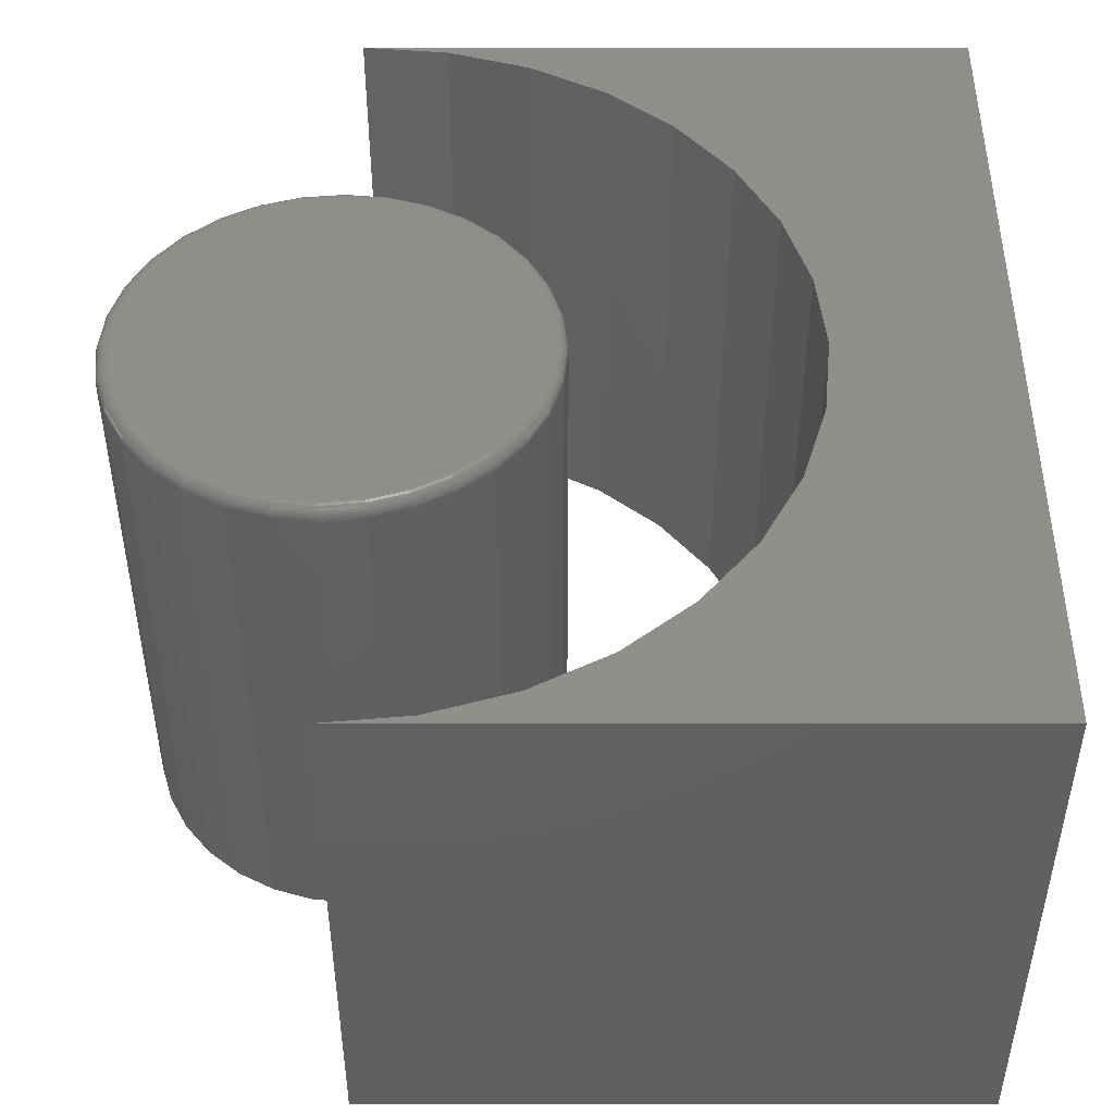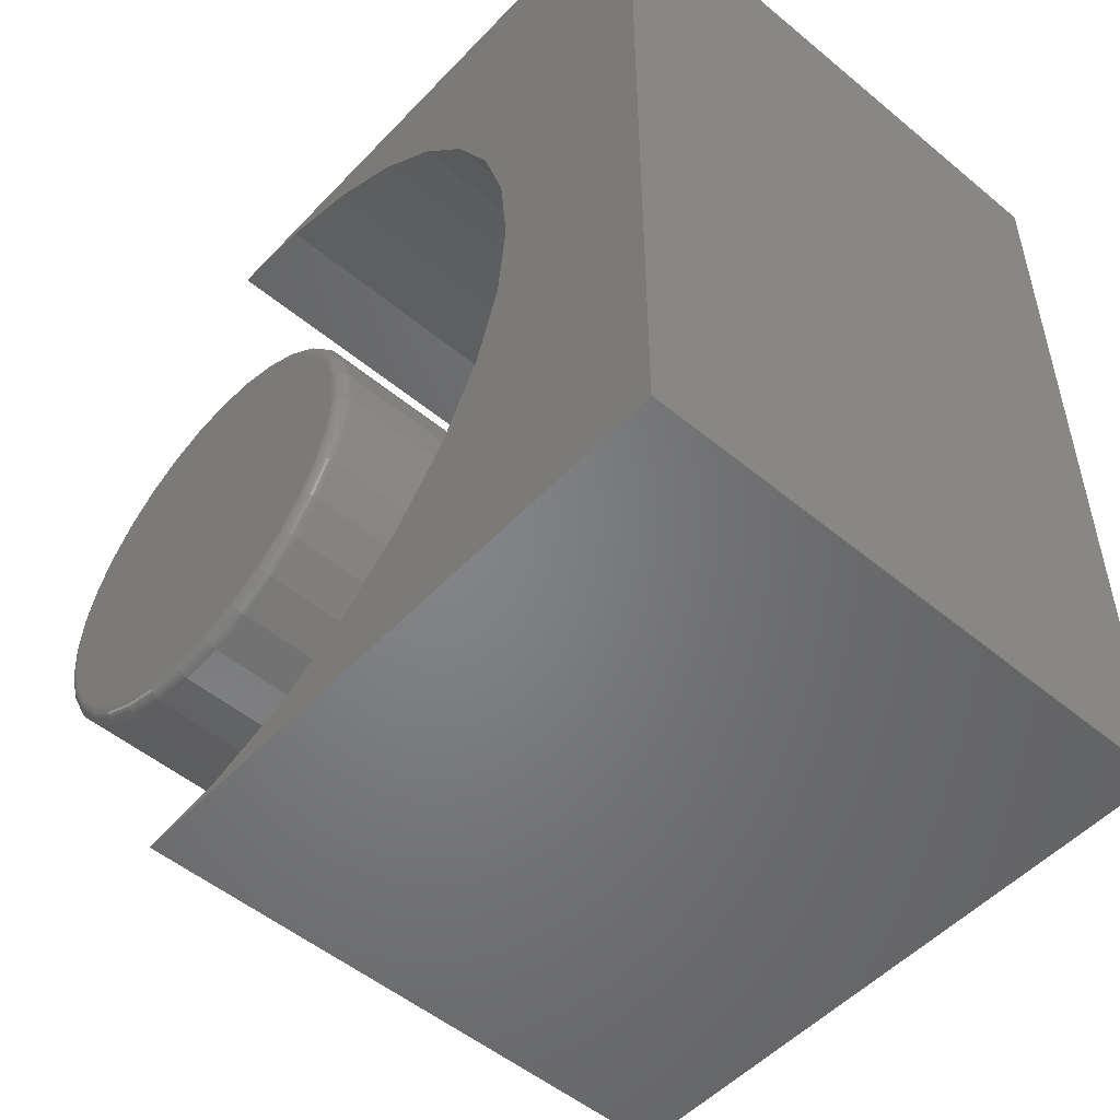
<metadata>
{"format":"stl","ext":"stl","renderer":"f3d","projection":"perspective","resolution":1024,"background":"white","views":[{"elev":-42.8,"azim":180.0,"up":"+Y"},{"elev":-51.8,"azim":-131.8,"up":"+Y"}]}
</metadata>
<code>
# stl→obj: 358 verts, 708 faces
v 0.001727 0.2435 0
v 0.04923 0.2388 0
v -0.04578 0.2388 0
v -0.09146 0.225 0
v 0.09491 0.225 0
v 0.04923 -0.2388 0
v -0.04578 -0.2388 0
v 0.09491 -0.225 0
v 0.001727 -0.2435 0
v -0.09146 -0.225 0
v -0.1336 -0.2025 0
v 0.137 -0.2025 0
v -0.1705 -0.1722 0
v 0.1739 -0.1722 0
v -0.2007 -0.1353 0
v 0.2042 -0.1353 0
v -0.2232 -0.09318 0
v 0.2267 -0.09318 0
v -0.2371 -0.04751 0
v 0.2406 -0.04751 0
v -0.2418 -1.782e-16 0
v 0.2452 -5.141e-17 0
v -0.2371 0.04751 0
v 0.2406 0.04751 0
v -0.2232 0.09318 0
v 0.2267 0.09318 0
v -0.2007 0.1353 0
v 0.2042 0.1353 0
v -0.1705 0.1722 0
v 0.1739 0.1722 0
v -0.1336 0.2025 0
v 0.137 0.2025 0
v 0.2609 -2.936e-16 0.01562
v 0.2609 0 0.6875
v 0.2559 -0.05055 0.01562
v 0.2559 -0.05055 0.6875
v 0.2411 -0.09916 0.01562
v 0.2411 -0.09916 0.6875
v 0.2172 -0.144 0.01562
v 0.2172 -0.144 0.6875
v 0.185 -0.1832 0.01562
v 0.185 -0.1832 0.6875
v 0.1457 -0.2155 0.01562
v 0.1457 -0.2155 0.6875
v 0.1009 -0.2394 0.01562
v 0.1009 -0.2394 0.6875
v 0.05228 -0.2541 0.01562
v 0.05228 -0.2541 0.6875
v 0.001727 -0.2591 0.01562
v 0.001727 -0.2591 0.6875
v -0.04883 -0.2541 0.01562
v -0.04883 -0.2541 0.6875
v -0.09744 -0.2394 0.01562
v -0.09744 -0.2394 0.6875
v -0.1422 -0.2155 0.01562
v -0.1422 -0.2155 0.6875
v -0.1815 -0.1832 0.01562
v -0.1815 -0.1832 0.6875
v -0.2137 -0.144 0.01562
v -0.2137 -0.144 0.6875
v -0.2377 -0.09916 0.01562
v -0.2377 -0.09916 0.6875
v -0.2524 -0.05055 0.01562
v -0.2524 -0.05055 0.6875
v -0.2574 3.173e-17 0.01562
v -0.2574 3.173e-17 0.6875
v -0.2524 0.05055 0.01562
v -0.2524 0.05055 0.6875
v -0.2377 0.09916 0.01562
v -0.2377 0.09916 0.6875
v -0.2137 0.144 0.01562
v -0.2137 0.144 0.6875
v -0.1815 0.1832 0.01562
v -0.1815 0.1832 0.6875
v -0.1422 0.2155 0.01562
v -0.1422 0.2155 0.6875
v -0.09744 0.2394 0.01562
v -0.09744 0.2394 0.6875
v -0.04883 0.2541 0.01562
v -0.04883 0.2541 0.6875
v 0.001727 0.2591 0.01562
v 0.001727 0.2591 0.6875
v 0.05228 0.2541 0.01562
v 0.05228 0.2541 0.6875
v 0.1009 0.2394 0.01562
v 0.1009 0.2394 0.6875
v 0.1457 0.2155 0.01562
v 0.1457 0.2155 0.6875
v 0.185 0.1832 0.01562
v 0.185 0.1832 0.6875
v 0.2172 0.144 0.01562
v 0.2172 0.144 0.6875
v 0.2411 0.09916 0.01562
v 0.2411 0.09916 0.6875
v 0.2559 0.05055 0.01562
v 0.2559 0.05055 0.6875
v 0.2606 -1.388e-17 0.01258
v 0.2556 -0.05049 0.01258
v 0.2597 -1.388e-17 0.009646
v 0.2547 -0.05032 0.009646
v 0.2582 -2.776e-17 0.006944
v 0.2533 -0.05004 0.006944
v 0.2563 -1.388e-17 0.004576
v 0.2514 -0.04966 0.004576
v 0.2539 -1.388e-17 0.002633
v 0.2491 -0.0492 0.002633
v 0.2512 -2.776e-17 0.001189
v 0.2464 -0.04867 0.001189
v 0.2483 -1.388e-17 0.0003002
v 0.2435 -0.0481 0.0003002
v -0.2521 -0.05049 0.01258
v -0.2571 -1.388e-16 0.01258
v -0.2513 -0.05032 0.009646
v -0.2562 -1.388e-16 0.009646
v -0.2498 -0.05004 0.006944
v -0.2548 -1.249e-16 0.006944
v -0.2479 -0.04966 0.004576
v -0.2528 -1.249e-16 0.004576
v -0.2456 -0.0492 0.002633
v -0.2505 -1.388e-16 0.002633
v -0.243 -0.04867 0.001189
v -0.2478 -1.249e-16 0.001189
v -0.2401 -0.0481 0.0003002
v -0.2448 -1.388e-16 0.0003002
v -0.2374 -0.09905 0.01258
v -0.2366 -0.09871 0.009646
v -0.2352 -0.09816 0.006944
v -0.2334 -0.09741 0.004576
v -0.2313 -0.09651 0.002633
v -0.2288 -0.09547 0.001189
v -0.2261 -0.09435 0.0003002
v -0.2135 -0.1438 0.01258
v -0.2127 -0.1433 0.009646
v -0.2115 -0.1425 0.006944
v -0.2099 -0.1414 0.004576
v -0.208 -0.1401 0.002633
v -0.2057 -0.1386 0.001189
v -0.2033 -0.137 0.0003002
v -0.1813 -0.183 0.01258
v -0.1807 -0.1824 0.009646
v -0.1796 -0.1814 0.006944
v -0.1783 -0.18 0.004576
v -0.1766 -0.1783 0.002633
v -0.1747 -0.1764 0.001189
v -0.1726 -0.1743 0.0003002
v -0.1421 -0.2152 0.01258
v -0.1416 -0.2145 0.009646
v -0.1408 -0.2133 0.006944
v -0.1397 -0.2117 0.004576
v -0.1384 -0.2097 0.002633
v -0.1369 -0.2074 0.001189
v -0.1352 -0.205 0.0003002
v -0.09732 -0.2391 0.01258
v -0.09698 -0.2383 0.009646
v -0.09643 -0.237 0.006944
v -0.09569 -0.2352 0.004576
v -0.09478 -0.233 0.002633
v -0.09375 -0.2305 0.001189
v -0.09262 -0.2278 0.0003002
v -0.04877 -0.2539 0.01258
v -0.04859 -0.253 0.009646
v -0.04831 -0.2516 0.006944
v -0.04793 -0.2497 0.004576
v -0.04747 -0.2473 0.002633
v -0.04694 -0.2447 0.001189
v -0.04637 -0.2418 0.0003002
v 0.001727 -0.2588 0.01258
v 0.001727 -0.2579 0.009646
v 0.001727 -0.2565 0.006944
v 0.001727 -0.2546 0.004576
v 0.001727 -0.2522 0.002633
v 0.001727 -0.2495 0.001189
v 0.001727 -0.2466 0.0003002
v 0.05222 -0.2539 0.01258
v 0.05205 -0.253 0.009646
v 0.05177 -0.2516 0.006944
v 0.05139 -0.2497 0.004576
v 0.05093 -0.2473 0.002633
v 0.0504 -0.2447 0.001189
v 0.04983 -0.2418 0.0003002
v 0.1008 -0.2391 0.01258
v 0.1004 -0.2383 0.009646
v 0.09988 -0.237 0.006944
v 0.09914 -0.2352 0.004576
v 0.09823 -0.233 0.002633
v 0.0972 -0.2305 0.001189
v 0.09608 -0.2278 0.0003002
v 0.1455 -0.2152 0.01258
v 0.145 -0.2145 0.009646
v 0.1442 -0.2133 0.006944
v 0.1431 -0.2117 0.004576
v 0.1418 -0.2097 0.002633
v 0.1403 -0.2074 0.001189
v 0.1387 -0.205 0.0003002
v 0.1847 -0.183 0.01258
v 0.1841 -0.1824 0.009646
v 0.1831 -0.1814 0.006944
v 0.1817 -0.18 0.004576
v 0.18 -0.1783 0.002633
v 0.1781 -0.1764 0.001189
v 0.1761 -0.1743 0.0003002
v 0.2169 -0.1438 0.01258
v 0.2162 -0.1433 0.009646
v 0.215 -0.1425 0.006944
v 0.2134 -0.1414 0.004576
v 0.2114 -0.1401 0.002633
v 0.2092 -0.1386 0.001189
v 0.2067 -0.137 0.0003002
v 0.2409 -0.09905 0.01258
v 0.24 -0.09871 0.009646
v 0.2387 -0.09816 0.006944
v 0.2369 -0.09741 0.004576
v 0.2347 -0.09651 0.002633
v 0.2322 -0.09547 0.001189
v 0.2295 -0.09435 0.0003002
v -0.2521 0.05049 0.01258
v -0.2513 0.05032 0.009646
v -0.2498 0.05004 0.006944
v -0.2479 0.04966 0.004576
v -0.2456 0.0492 0.002633
v -0.243 0.04867 0.001189
v -0.2401 0.0481 0.0003002
v 0.2556 0.05049 0.01258
v 0.2547 0.05032 0.009646
v 0.2533 0.05004 0.006944
v 0.2514 0.04966 0.004576
v 0.2491 0.0492 0.002633
v 0.2464 0.04867 0.001189
v 0.2435 0.0481 0.0003002
v 0.2409 0.09905 0.01258
v 0.24 0.09871 0.009646
v 0.2387 0.09816 0.006944
v 0.2369 0.09741 0.004576
v 0.2347 0.09651 0.002633
v 0.2322 0.09547 0.001189
v 0.2295 0.09435 0.0003002
v 0.2169 0.1438 0.01258
v 0.2162 0.1433 0.009646
v 0.215 0.1425 0.006944
v 0.2134 0.1414 0.004576
v 0.2114 0.1401 0.002633
v 0.2092 0.1386 0.001189
v 0.2067 0.137 0.0003002
v 0.1847 0.183 0.01258
v 0.1841 0.1824 0.009646
v 0.1831 0.1814 0.006944
v 0.1817 0.18 0.004576
v 0.18 0.1783 0.002633
v 0.1781 0.1764 0.001189
v 0.1761 0.1743 0.0003002
v 0.1455 0.2152 0.01258
v 0.145 0.2145 0.009646
v 0.1442 0.2133 0.006944
v 0.1431 0.2117 0.004576
v 0.1418 0.2097 0.002633
v 0.1403 0.2074 0.001189
v 0.1387 0.205 0.0003002
v 0.1008 0.2391 0.01258
v 0.1004 0.2383 0.009646
v 0.09988 0.237 0.006944
v 0.09914 0.2352 0.004576
v 0.09823 0.233 0.002633
v 0.0972 0.2305 0.001189
v 0.09608 0.2278 0.0003002
v 0.05222 0.2539 0.01258
v 0.05205 0.253 0.009646
v 0.05177 0.2516 0.006944
v 0.05139 0.2497 0.004576
v 0.05093 0.2473 0.002633
v 0.0504 0.2447 0.001189
v 0.04983 0.2418 0.0003002
v 0.001727 0.2588 0.01258
v 0.001727 0.2579 0.009646
v 0.001727 0.2565 0.006944
v 0.001727 0.2546 0.004576
v 0.001727 0.2522 0.002633
v 0.001727 0.2495 0.001189
v 0.001727 0.2466 0.0003002
v -0.04877 0.2539 0.01258
v -0.04859 0.253 0.009646
v -0.04831 0.2516 0.006944
v -0.04793 0.2497 0.004576
v -0.04747 0.2473 0.002633
v -0.04694 0.2447 0.001189
v -0.04637 0.2418 0.0003002
v -0.09732 0.2391 0.01258
v -0.09698 0.2383 0.009646
v -0.09643 0.237 0.006944
v -0.09569 0.2352 0.004576
v -0.09478 0.233 0.002633
v -0.09375 0.2305 0.001189
v -0.09262 0.2278 0.0003002
v -0.1421 0.2152 0.01258
v -0.1416 0.2145 0.009646
v -0.1408 0.2133 0.006944
v -0.1397 0.2117 0.004576
v -0.1384 0.2097 0.002633
v -0.1369 0.2074 0.001189
v -0.1352 0.205 0.0003002
v -0.1813 0.183 0.01258
v -0.1807 0.1824 0.009646
v -0.1796 0.1814 0.006944
v -0.1783 0.18 0.004576
v -0.1766 0.1783 0.002633
v -0.1747 0.1764 0.001189
v -0.1726 0.1743 0.0003002
v -0.2135 0.1438 0.01258
v -0.2127 0.1433 0.009646
v -0.2115 0.1425 0.006944
v -0.2099 0.1414 0.004576
v -0.208 0.1401 0.002633
v -0.2057 0.1386 0.001189
v -0.2033 0.137 0.0003002
v -0.2374 0.09905 0.01258
v -0.2366 0.09871 0.009646
v -0.2352 0.09816 0.006944
v -0.2334 0.09741 0.004576
v -0.2313 0.09651 0.002633
v -0.2288 0.09547 0.001189
v -0.2261 0.09435 0.0003002
v -0.75 -0.5391 0.6875
v -0.006414 -0.5391 0.6875
v -0.1108 -0.5288 0.6875
v -0.2112 -0.4983 0.6875
v -0.3037 -0.4489 0.6875
v -0.3848 -0.3823 0.6875
v -0.4514 -0.3012 0.6875
v -0.5008 -0.2087 0.6875
v -0.5313 -0.1083 0.6875
v -0.5416 -0.003906 0.6875
v -0.5313 0.1005 0.6875
v -0.75 0.5312 0.6875
v -0.5008 0.2009 0.6875
v -0.4514 0.2934 0.6875
v -0.3848 0.3745 0.6875
v -0.3037 0.4411 0.6875
v -0.2112 0.4905 0.6875
v -0.1108 0.521 0.6875
v -0.006414 0.5312 0.6875
v -0.75 -0.5391 0
v -0.5313 0.1005 0
v -0.5416 -0.003906 0
v -0.5313 -0.1083 0
v -0.5008 -0.2087 0
v -0.4514 -0.3012 0
v -0.3848 -0.3823 0
v -0.3037 -0.4489 0
v -0.2112 -0.4983 0
v -0.1108 -0.5288 0
v -0.006414 -0.5391 0
v -0.75 0.5312 0
v -0.006414 0.5312 0
v -0.1108 0.521 0
v -0.2112 0.4905 0
v -0.3037 0.4411 0
v -0.3848 0.3745 0
v -0.4514 0.2934 0
v -0.5008 0.2009 0
f 1 2 3
f 4 3 2
f 5 4 2
f 6 7 8
f 9 7 6
f 7 10 8
f 8 10 11
f 8 11 12
f 12 11 13
f 12 13 14
f 14 13 15
f 14 15 16
f 16 15 17
f 16 17 18
f 18 17 19
f 18 19 20
f 20 19 21
f 20 21 22
f 22 21 23
f 22 23 24
f 24 23 25
f 24 25 26
f 26 25 27
f 26 27 28
f 28 27 29
f 28 29 30
f 30 29 31
f 30 31 32
f 32 31 4
f 32 4 5
f 33 34 35
f 35 34 36
f 35 36 37
f 37 36 38
f 37 38 39
f 39 38 40
f 39 40 41
f 41 40 42
f 41 42 43
f 43 42 44
f 43 44 45
f 45 44 46
f 45 46 47
f 47 46 48
f 47 48 49
f 49 48 50
f 49 50 51
f 51 50 52
f 51 52 53
f 53 52 54
f 53 54 55
f 55 54 56
f 55 56 57
f 57 56 58
f 57 58 59
f 59 58 60
f 59 60 61
f 61 60 62
f 61 62 63
f 63 62 64
f 63 64 65
f 65 64 66
f 65 66 67
f 67 66 68
f 67 68 69
f 69 68 70
f 69 70 71
f 71 70 72
f 71 72 73
f 73 72 74
f 73 74 75
f 75 74 76
f 75 76 77
f 77 76 78
f 77 78 79
f 79 78 80
f 79 80 81
f 81 80 82
f 81 82 83
f 83 82 84
f 83 84 85
f 85 84 86
f 85 86 87
f 87 86 88
f 87 88 89
f 89 88 90
f 89 90 91
f 91 90 92
f 91 92 93
f 93 92 94
f 93 94 95
f 95 94 96
f 95 96 33
f 33 96 34
f 33 35 97
f 97 35 98
f 97 98 99
f 99 98 100
f 99 100 101
f 101 100 102
f 101 102 103
f 103 102 104
f 103 104 105
f 105 104 106
f 105 106 107
f 107 106 108
f 107 108 109
f 109 108 110
f 109 110 22
f 22 110 20
f 63 65 111
f 111 65 112
f 111 112 113
f 113 112 114
f 113 114 115
f 115 114 116
f 115 116 117
f 117 116 118
f 117 118 119
f 119 118 120
f 119 120 121
f 121 120 122
f 121 122 123
f 123 122 124
f 123 124 19
f 19 124 21
f 61 63 125
f 125 63 111
f 125 111 126
f 126 111 113
f 126 113 127
f 127 113 115
f 127 115 128
f 128 115 117
f 128 117 129
f 129 117 119
f 129 119 130
f 130 119 121
f 130 121 131
f 131 121 123
f 131 123 17
f 17 123 19
f 59 61 132
f 132 61 125
f 132 125 133
f 133 125 126
f 133 126 134
f 134 126 127
f 134 127 135
f 135 127 128
f 135 128 136
f 136 128 129
f 136 129 137
f 137 129 130
f 137 130 138
f 138 130 131
f 138 131 15
f 15 131 17
f 57 59 139
f 139 59 132
f 139 132 140
f 140 132 133
f 140 133 141
f 141 133 134
f 141 134 142
f 142 134 135
f 142 135 143
f 143 135 136
f 143 136 144
f 144 136 137
f 144 137 145
f 145 137 138
f 145 138 13
f 13 138 15
f 55 57 146
f 146 57 139
f 146 139 147
f 147 139 140
f 147 140 148
f 148 140 141
f 148 141 149
f 149 141 142
f 149 142 150
f 150 142 143
f 150 143 151
f 151 143 144
f 151 144 152
f 152 144 145
f 152 145 11
f 11 145 13
f 53 55 153
f 153 55 146
f 153 146 154
f 154 146 147
f 154 147 155
f 155 147 148
f 155 148 156
f 156 148 149
f 156 149 157
f 157 149 150
f 157 150 158
f 158 150 151
f 158 151 159
f 159 151 152
f 159 152 10
f 10 152 11
f 51 53 160
f 160 53 153
f 160 153 161
f 161 153 154
f 161 154 162
f 162 154 155
f 162 155 163
f 163 155 156
f 163 156 164
f 164 156 157
f 164 157 165
f 165 157 158
f 165 158 166
f 166 158 159
f 166 159 7
f 7 159 10
f 49 51 167
f 167 51 160
f 167 160 168
f 168 160 161
f 168 161 169
f 169 161 162
f 169 162 170
f 170 162 163
f 170 163 171
f 171 163 164
f 171 164 172
f 172 164 165
f 172 165 173
f 173 165 166
f 173 166 9
f 9 166 7
f 47 49 174
f 174 49 167
f 174 167 175
f 175 167 168
f 175 168 176
f 176 168 169
f 176 169 177
f 177 169 170
f 177 170 178
f 178 170 171
f 178 171 179
f 179 171 172
f 179 172 180
f 180 172 173
f 180 173 6
f 6 173 9
f 45 47 181
f 181 47 174
f 181 174 182
f 182 174 175
f 182 175 183
f 183 175 176
f 183 176 184
f 184 176 177
f 184 177 185
f 185 177 178
f 185 178 186
f 186 178 179
f 186 179 187
f 187 179 180
f 187 180 8
f 8 180 6
f 43 45 188
f 188 45 181
f 188 181 189
f 189 181 182
f 189 182 190
f 190 182 183
f 190 183 191
f 191 183 184
f 191 184 192
f 192 184 185
f 192 185 193
f 193 185 186
f 193 186 194
f 194 186 187
f 194 187 12
f 12 187 8
f 41 43 195
f 195 43 188
f 195 188 196
f 196 188 189
f 196 189 197
f 197 189 190
f 197 190 198
f 198 190 191
f 198 191 199
f 199 191 192
f 199 192 200
f 200 192 193
f 200 193 201
f 201 193 194
f 201 194 14
f 14 194 12
f 39 41 202
f 202 41 195
f 202 195 203
f 203 195 196
f 203 196 204
f 204 196 197
f 204 197 205
f 205 197 198
f 205 198 206
f 206 198 199
f 206 199 207
f 207 199 200
f 207 200 208
f 208 200 201
f 208 201 16
f 16 201 14
f 37 39 209
f 209 39 202
f 209 202 210
f 210 202 203
f 210 203 211
f 211 203 204
f 211 204 212
f 212 204 205
f 212 205 213
f 213 205 206
f 213 206 214
f 214 206 207
f 214 207 215
f 215 207 208
f 215 208 18
f 18 208 16
f 35 37 98
f 98 37 209
f 98 209 100
f 100 209 210
f 100 210 102
f 102 210 211
f 102 211 104
f 104 211 212
f 104 212 106
f 106 212 213
f 106 213 108
f 108 213 214
f 108 214 110
f 110 214 215
f 110 215 20
f 20 215 18
f 65 67 112
f 112 67 216
f 112 216 114
f 114 216 217
f 114 217 116
f 116 217 218
f 116 218 118
f 118 218 219
f 118 219 120
f 120 219 220
f 120 220 122
f 122 220 221
f 122 221 124
f 124 221 222
f 124 222 21
f 21 222 23
f 95 33 223
f 223 33 97
f 223 97 224
f 224 97 99
f 224 99 225
f 225 99 101
f 225 101 226
f 226 101 103
f 226 103 227
f 227 103 105
f 227 105 228
f 228 105 107
f 228 107 229
f 229 107 109
f 229 109 24
f 24 109 22
f 93 95 230
f 230 95 223
f 230 223 231
f 231 223 224
f 231 224 232
f 232 224 225
f 232 225 233
f 233 225 226
f 233 226 234
f 234 226 227
f 234 227 235
f 235 227 228
f 235 228 236
f 236 228 229
f 236 229 26
f 26 229 24
f 91 93 237
f 237 93 230
f 237 230 238
f 238 230 231
f 238 231 239
f 239 231 232
f 239 232 240
f 240 232 233
f 240 233 241
f 241 233 234
f 241 234 242
f 242 234 235
f 242 235 243
f 243 235 236
f 243 236 28
f 28 236 26
f 89 91 244
f 244 91 237
f 244 237 245
f 245 237 238
f 245 238 246
f 246 238 239
f 246 239 247
f 247 239 240
f 247 240 248
f 248 240 241
f 248 241 249
f 249 241 242
f 249 242 250
f 250 242 243
f 250 243 30
f 30 243 28
f 87 89 251
f 251 89 244
f 251 244 252
f 252 244 245
f 252 245 253
f 253 245 246
f 253 246 254
f 254 246 247
f 254 247 255
f 255 247 248
f 255 248 256
f 256 248 249
f 256 249 257
f 257 249 250
f 257 250 32
f 32 250 30
f 85 87 258
f 258 87 251
f 258 251 259
f 259 251 252
f 259 252 260
f 260 252 253
f 260 253 261
f 261 253 254
f 261 254 262
f 262 254 255
f 262 255 263
f 263 255 256
f 263 256 264
f 264 256 257
f 264 257 5
f 5 257 32
f 83 85 265
f 265 85 258
f 265 258 266
f 266 258 259
f 266 259 267
f 267 259 260
f 267 260 268
f 268 260 261
f 268 261 269
f 269 261 262
f 269 262 270
f 270 262 263
f 270 263 271
f 271 263 264
f 271 264 2
f 2 264 5
f 81 83 272
f 272 83 265
f 272 265 273
f 273 265 266
f 273 266 274
f 274 266 267
f 274 267 275
f 275 267 268
f 275 268 276
f 276 268 269
f 276 269 277
f 277 269 270
f 277 270 278
f 278 270 271
f 278 271 1
f 1 271 2
f 79 81 279
f 279 81 272
f 279 272 280
f 280 272 273
f 280 273 281
f 281 273 274
f 281 274 282
f 282 274 275
f 282 275 283
f 283 275 276
f 283 276 284
f 284 276 277
f 284 277 285
f 285 277 278
f 285 278 3
f 3 278 1
f 77 79 286
f 286 79 279
f 286 279 287
f 287 279 280
f 287 280 288
f 288 280 281
f 288 281 289
f 289 281 282
f 289 282 290
f 290 282 283
f 290 283 291
f 291 283 284
f 291 284 292
f 292 284 285
f 292 285 4
f 4 285 3
f 75 77 293
f 293 77 286
f 293 286 294
f 294 286 287
f 294 287 295
f 295 287 288
f 295 288 296
f 296 288 289
f 296 289 297
f 297 289 290
f 297 290 298
f 298 290 291
f 298 291 299
f 299 291 292
f 299 292 31
f 31 292 4
f 73 75 300
f 300 75 293
f 300 293 301
f 301 293 294
f 301 294 302
f 302 294 295
f 302 295 303
f 303 295 296
f 303 296 304
f 304 296 297
f 304 297 305
f 305 297 298
f 305 298 306
f 306 298 299
f 306 299 29
f 29 299 31
f 71 73 307
f 307 73 300
f 307 300 308
f 308 300 301
f 308 301 309
f 309 301 302
f 309 302 310
f 310 302 303
f 310 303 311
f 311 303 304
f 311 304 312
f 312 304 305
f 312 305 313
f 313 305 306
f 313 306 27
f 27 306 29
f 69 71 314
f 314 71 307
f 314 307 315
f 315 307 308
f 315 308 316
f 316 308 309
f 316 309 317
f 317 309 310
f 317 310 318
f 318 310 311
f 318 311 319
f 319 311 312
f 319 312 320
f 320 312 313
f 320 313 25
f 25 313 27
f 67 69 216
f 216 69 314
f 216 314 217
f 217 314 315
f 217 315 218
f 218 315 316
f 218 316 219
f 219 316 317
f 219 317 220
f 220 317 318
f 220 318 221
f 221 318 319
f 221 319 222
f 222 319 320
f 222 320 23
f 23 320 25
f 80 84 82
f 84 80 78
f 84 78 86
f 46 52 48
f 48 52 50
f 86 78 88
f 88 78 76
f 88 76 90
f 90 76 74
f 90 74 92
f 92 74 72
f 92 72 94
f 94 72 70
f 94 70 96
f 96 70 68
f 96 68 34
f 34 68 66
f 34 66 36
f 36 66 64
f 36 64 38
f 38 64 62
f 38 62 40
f 40 62 60
f 40 60 42
f 42 60 58
f 42 58 44
f 44 58 56
f 44 56 46
f 46 56 54
f 46 54 52
f 321 322 323
f 321 323 324
f 321 324 325
f 321 325 326
f 321 326 327
f 321 327 328
f 321 328 329
f 321 329 330
f 321 330 331
f 332 321 331
f 332 331 333
f 332 333 334
f 332 334 335
f 332 335 336
f 332 336 337
f 332 337 338
f 332 338 339
f 340 341 342
f 340 342 343
f 340 343 344
f 340 344 345
f 340 345 346
f 340 346 347
f 340 347 348
f 340 348 349
f 340 349 350
f 351 352 353
f 351 353 354
f 351 354 355
f 351 355 356
f 351 356 357
f 351 357 358
f 351 358 341
f 351 341 340
f 332 351 321
f 321 351 340
f 339 352 332
f 332 352 351
f 342 329 343
f 343 329 328
f 343 328 344
f 344 328 327
f 344 327 345
f 345 327 326
f 345 326 346
f 346 326 325
f 346 325 347
f 347 325 324
f 347 324 348
f 348 324 323
f 348 323 349
f 349 323 322
f 349 322 350
f 329 342 330
f 330 342 341
f 330 341 331
f 331 341 358
f 331 358 333
f 333 358 357
f 333 357 334
f 334 357 356
f 334 356 335
f 335 356 355
f 335 355 336
f 336 355 354
f 336 354 337
f 337 354 353
f 337 353 338
f 338 353 352
f 338 352 339
f 321 340 322
f 322 340 350

</code>
